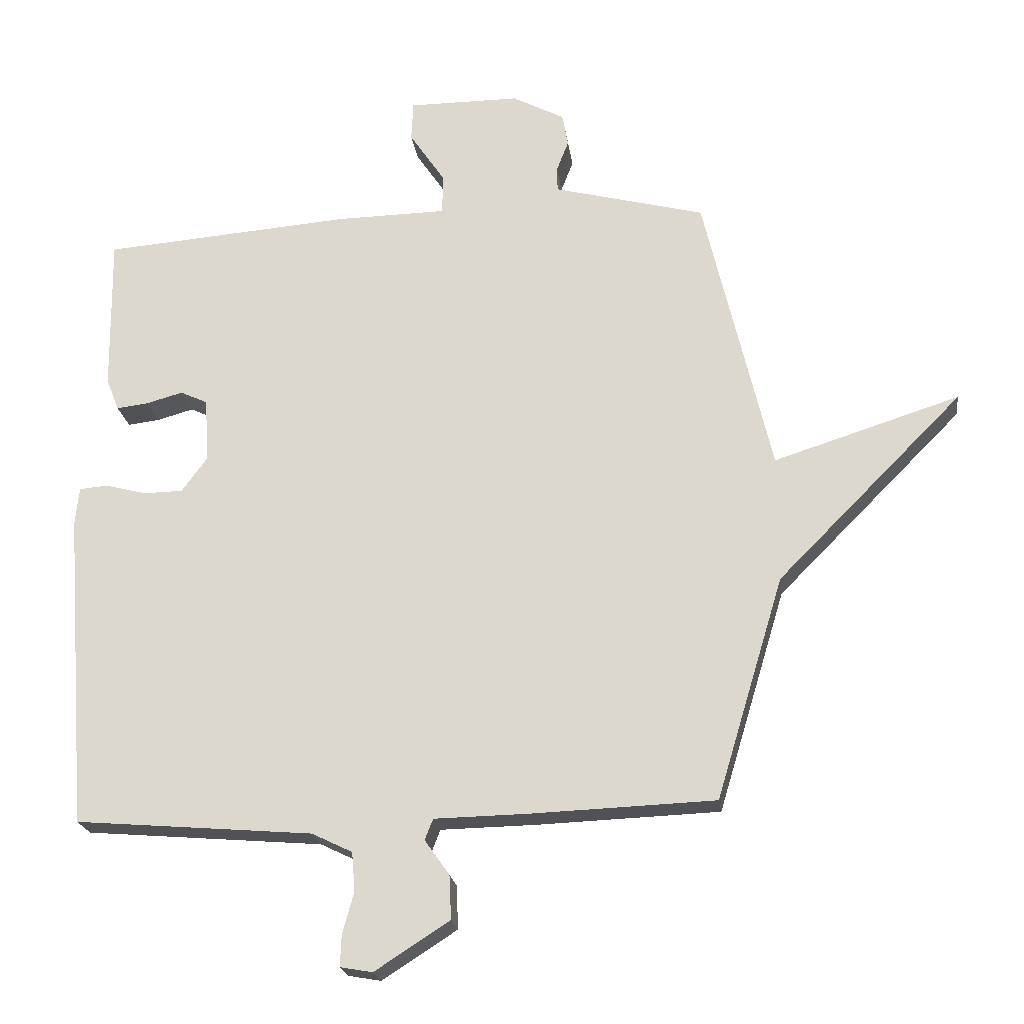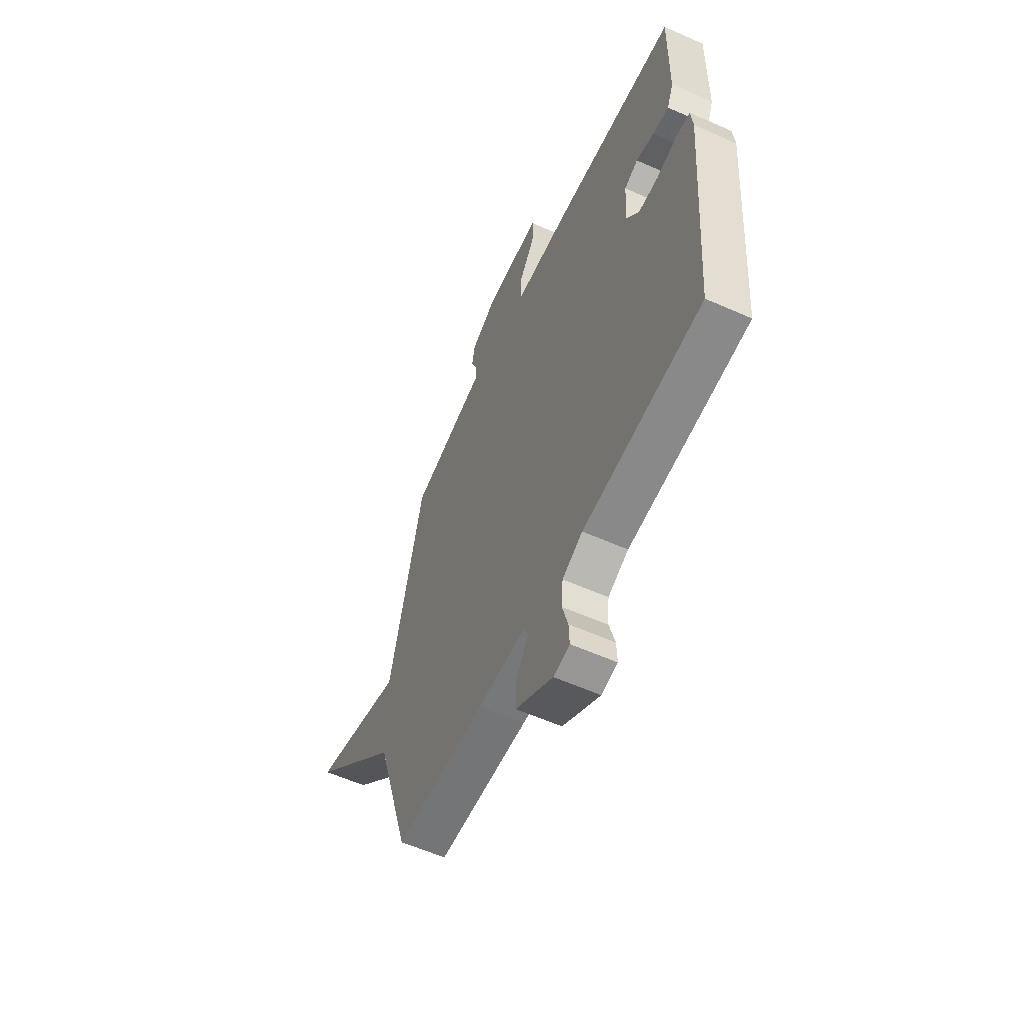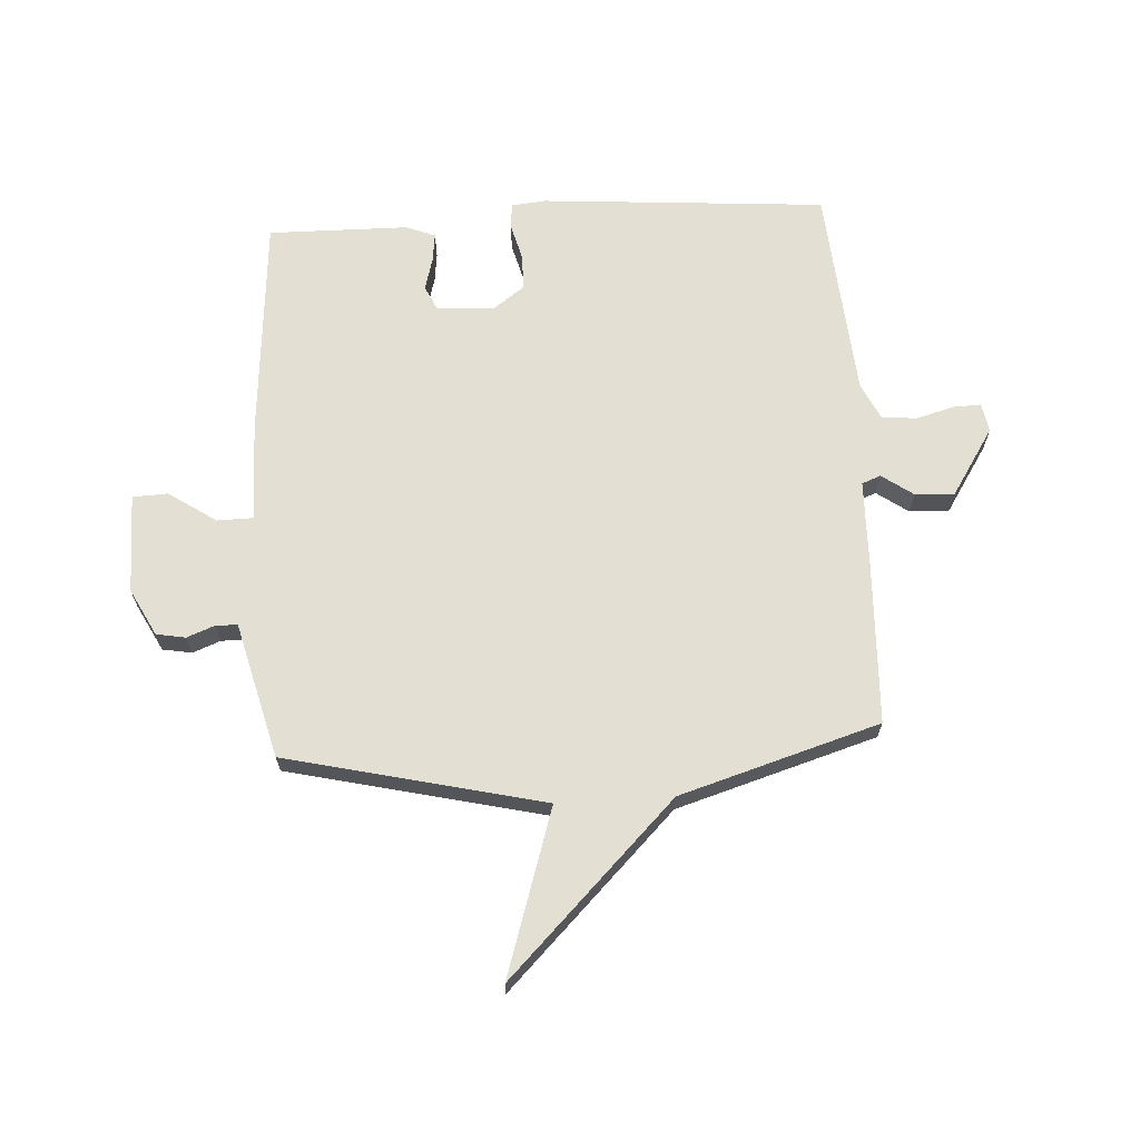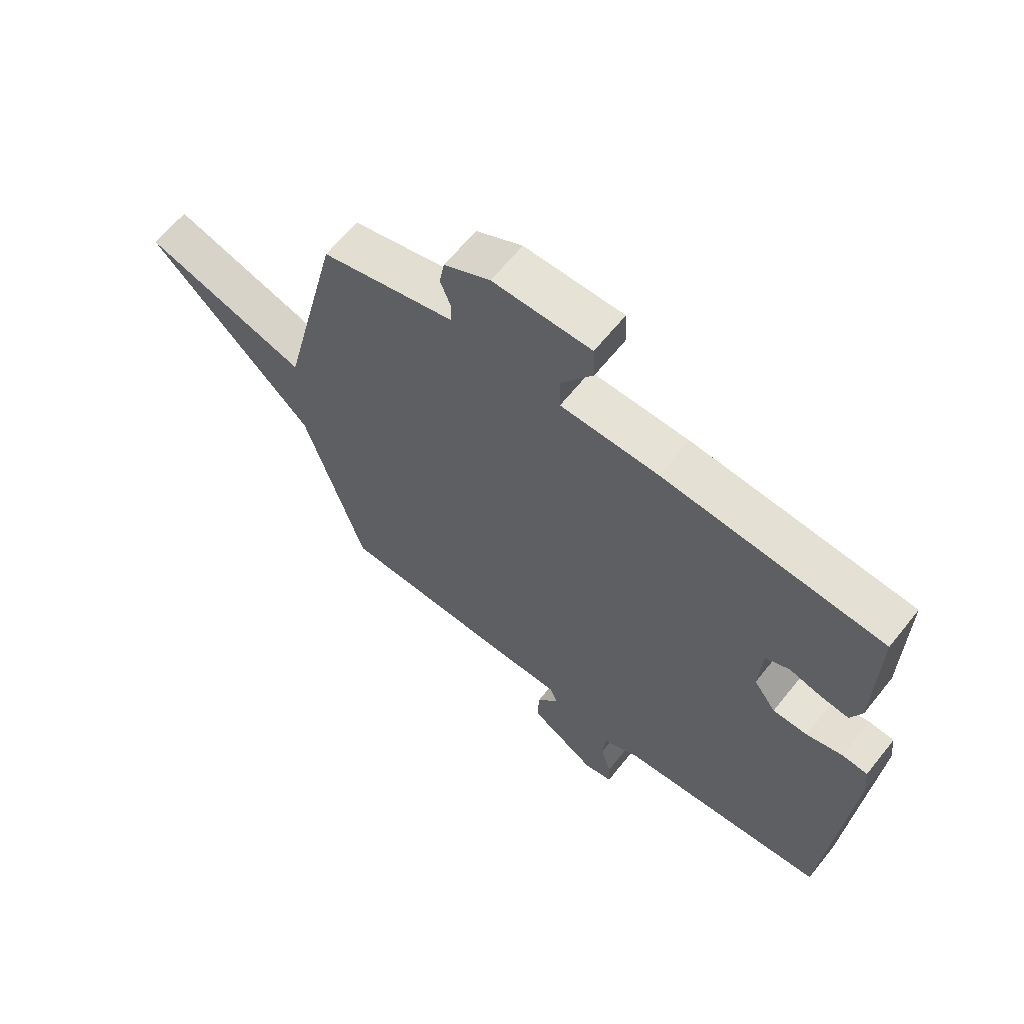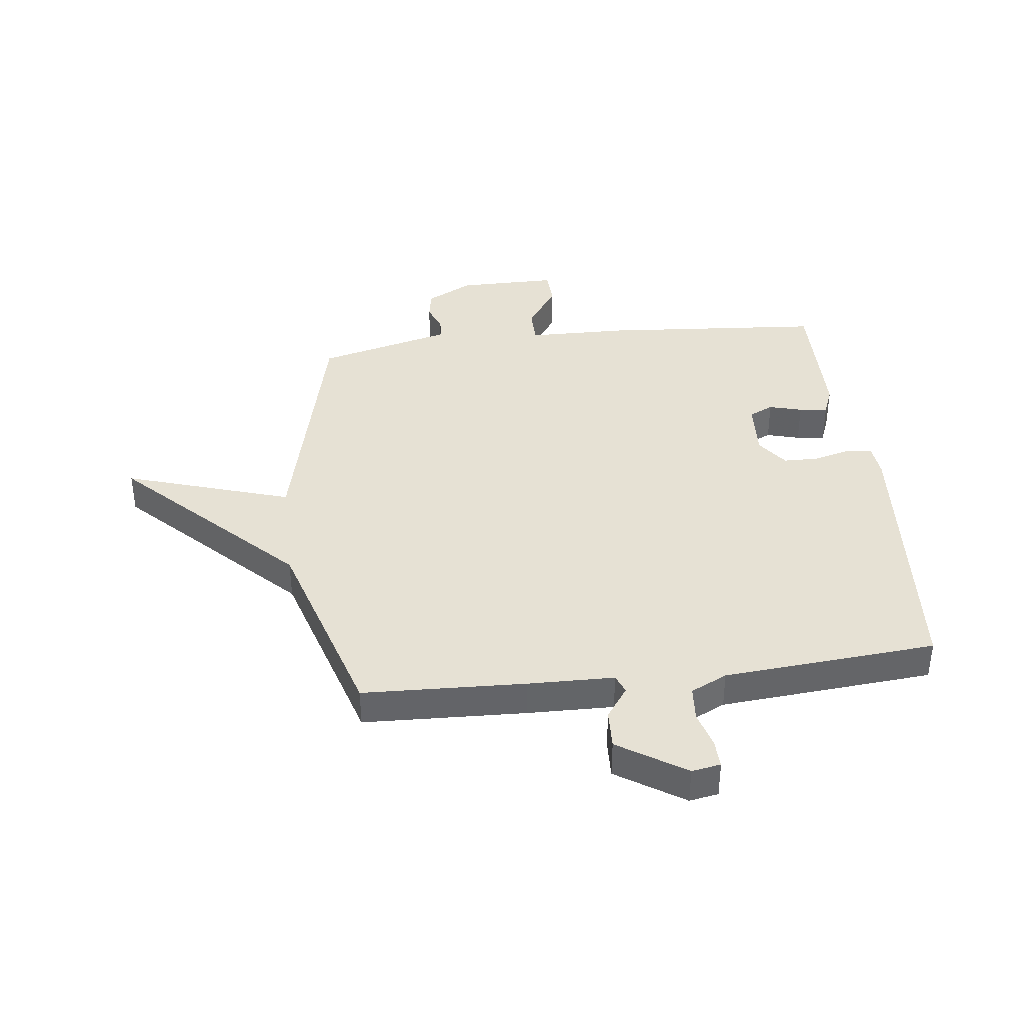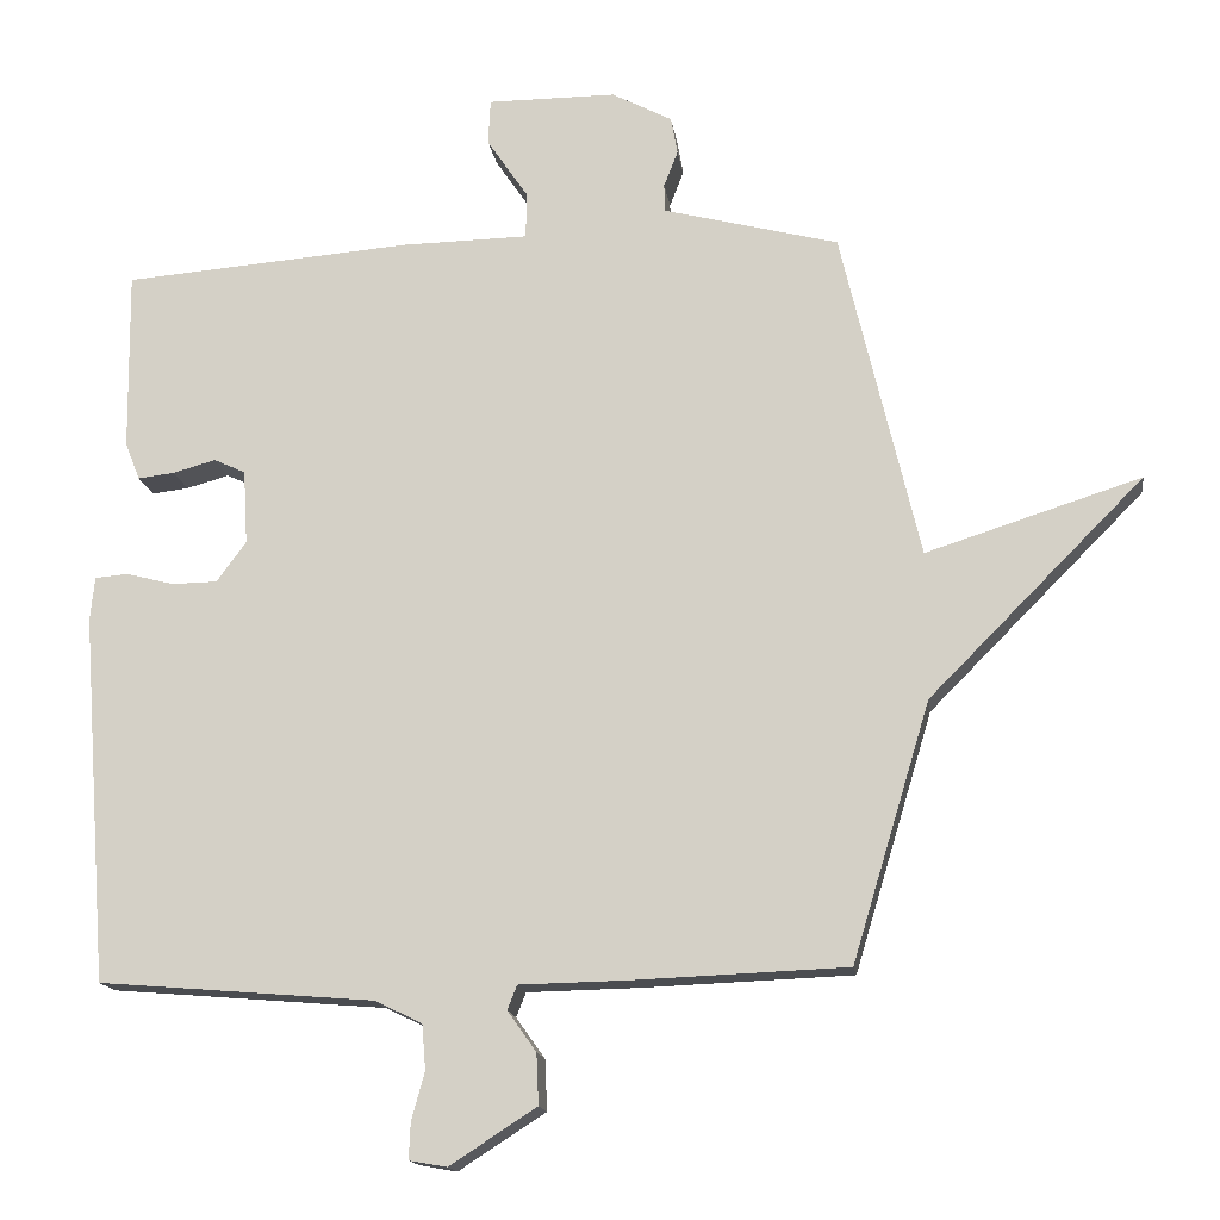
<metadata>
{"format":"obj","ext":"obj","renderer":"f3d","projection":"perspective","resolution":1024,"background":"white","views":[{"elev":-21.3,"azim":7.6,"up":"+Z"},{"elev":-58.5,"azim":-114.7,"up":"+Z"},{"elev":66.7,"azim":86.6,"up":"+Y"},{"elev":63.7,"azim":-141.4,"up":"+Z"},{"elev":39.0,"azim":173.2,"up":"+Y"},{"elev":-15.6,"azim":7.9,"up":"+Z"}]}
</metadata>
<code>
v 0.5 0.07 -0.5
v 0.215 0.07 -0.511
v 0.063 0.07 -0.514
v 0.05 0.07 -0.547
v 0.089 0.07 -0.602
v 0.092 0.07 -0.671
v -0.026 0.07 -0.747
v -0.077 0.07 -0.738
v -0.075 0.07 -0.689
v -0.057 0.07 -0.623
v -0.062 0.07 -0.562
v -0.126 0.07 -0.531
v -0.5 0.07 -0.5
v -0.538 0.07 0.001
v -0.532 0.07 0.061
v -0.487 0.07 0.065
v -0.422 0.07 0.048
v -0.36 0.07 0.049
v -0.32 0.07 0.104
v -0.326 0.07 0.205
v -0.369 0.07 0.225
v -0.427 0.07 0.209
v -0.477 0.07 0.203
v -0.497 0.07 0.254
v -0.5 0.07 0.5
v -0.108 0.07 0.531
v 0.066 0.07 0.534
v 0.067 0.07 0.597
v 0.011 0.07 0.68
v 0.014 0.07 0.742
v 0.189 0.07 0.742
v 0.271 0.07 0.699
v 0.28 0.07 0.648
v 0.261 0.07 0.599
v 0.262 0.07 0.561
v 0.329 0.07 0.544
v 0.5 0.07 0.5
v 0.606 0.07 0.05
v 0.898 0.07 0.143
v 0.606 0.07 -0.15
v 0.5 0 -0.5
v 0.215 0 -0.511
v 0.063 0 -0.514
v 0.05 0 -0.547
v 0.089 0 -0.602
v 0.092 0 -0.671
v -0.026 0 -0.747
v -0.077 0 -0.738
v -0.075 0 -0.689
v -0.057 0 -0.623
v -0.062 0 -0.562
v -0.126 0 -0.531
v -0.5 0 -0.5
v -0.538 0 0.001
v -0.532 0 0.061
v -0.487 0 0.065
v -0.422 0 0.048
v -0.36 0 0.049
v -0.32 0 0.104
v -0.326 0 0.205
v -0.369 0 0.225
v -0.427 0 0.209
v -0.477 0 0.203
v -0.497 0 0.254
v -0.5 0 0.5
v -0.108 0 0.531
v 0.066 0 0.534
v 0.067 0 0.597
v 0.011 0 0.68
v 0.014 0 0.742
v 0.189 0 0.742
v 0.271 0 0.699
v 0.28 0 0.648
v 0.261 0 0.599
v 0.262 0 0.561
v 0.329 0 0.544
v 0.5 0 0.5
v 0.606 0 0.05
v 0.898 0 0.143
v 0.606 0 -0.15
f 38 39 40
f 1 2 3
f 40 1 3
f 38 40 3
f 37 38 3
f 36 37 3
f 35 36 3
f 34 35 3 4
f 32 33 34
f 31 32 34
f 30 31 34
f 29 30 34
f 28 29 34
f 27 28 34 4
f 25 26 27
f 24 25 27
f 23 24 27
f 22 23 27
f 21 22 27
f 20 21 27
f 19 20 27 4
f 18 19 4
f 17 18 4
f 15 16 17
f 14 15 17
f 13 14 17
f 12 13 17
f 17 4 5
f 12 17 5
f 11 12 5
f 5 6 7
f 11 5 7
f 10 11 7
f 7 8 9 10
f 80 79 78
f 43 42 41
f 43 41 80
f 43 80 78
f 43 78 77
f 43 77 76
f 43 76 75
f 44 43 75 74
f 74 73 72
f 74 72 71
f 74 71 70
f 74 70 69
f 74 69 68
f 44 74 68 67
f 67 66 65
f 67 65 64
f 67 64 63
f 67 63 62
f 67 62 61
f 67 61 60
f 44 67 60 59
f 44 59 58
f 44 58 57
f 57 56 55
f 57 55 54
f 57 54 53
f 57 53 52
f 45 44 57
f 45 57 52
f 45 52 51
f 47 46 45
f 47 45 51
f 47 51 50
f 50 49 48 47
f 1 41 42 2
f 2 42 43 3
f 3 43 44 4
f 4 44 45 5
f 5 45 46 6
f 6 46 47 7
f 7 47 48 8
f 8 48 49 9
f 9 49 50 10
f 10 50 51 11
f 11 51 52 12
f 12 52 53 13
f 13 53 54 14
f 14 54 55 15
f 15 55 56 16
f 16 56 57 17
f 17 57 58 18
f 18 58 59 19
f 19 59 60 20
f 20 60 61 21
f 21 61 62 22
f 22 62 63 23
f 23 63 64 24
f 24 64 65 25
f 25 65 66 26
f 26 66 67 27
f 27 67 68 28
f 28 68 69 29
f 29 69 70 30
f 30 70 71 31
f 31 71 72 32
f 32 72 73 33
f 33 73 74 34
f 34 74 75 35
f 35 75 76 36
f 36 76 77 37
f 37 77 78 38
f 38 78 79 39
f 39 79 80 40
f 40 80 41 1

</code>
